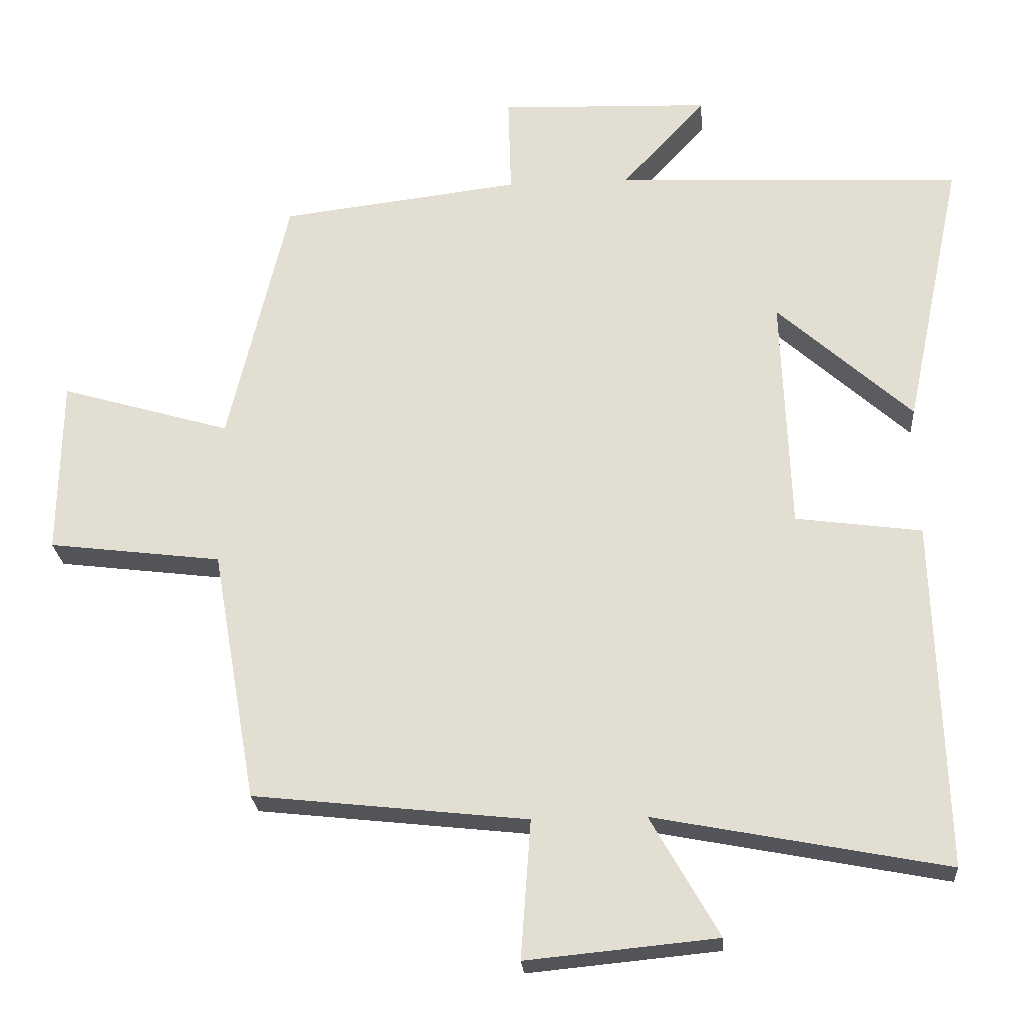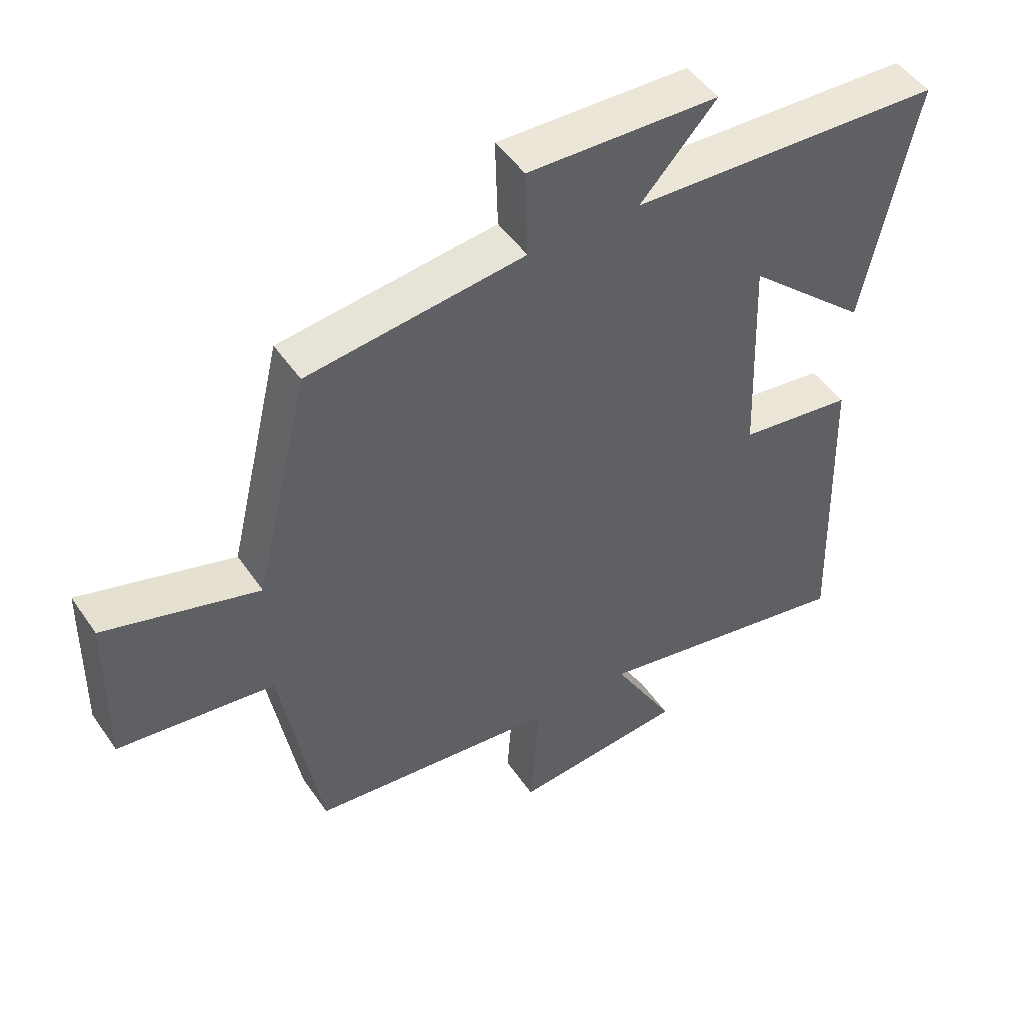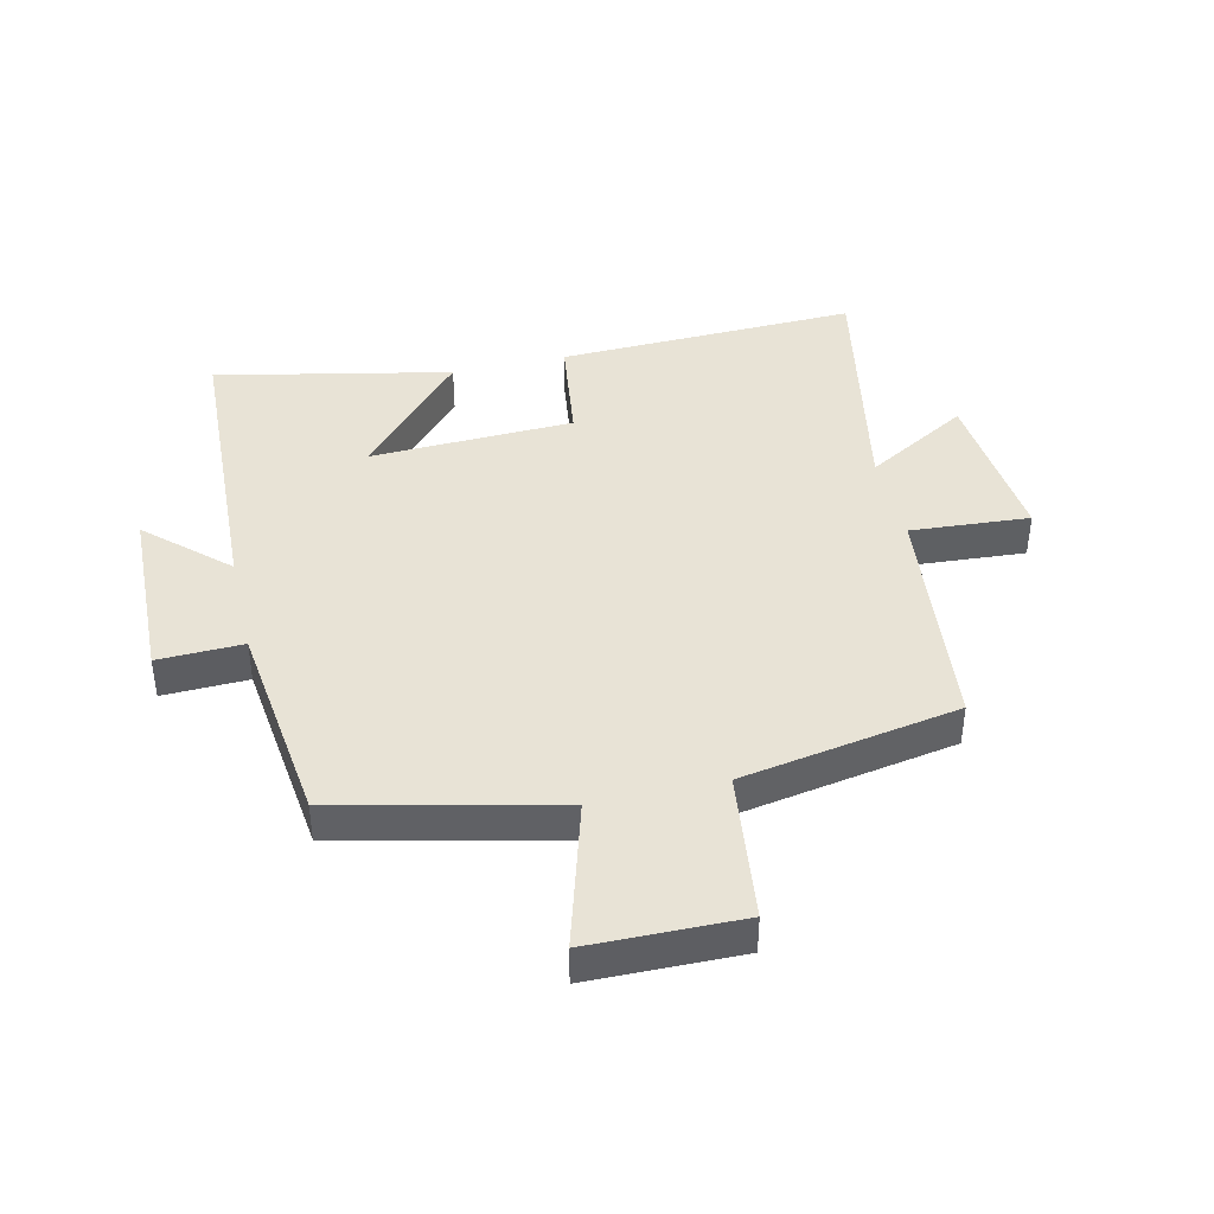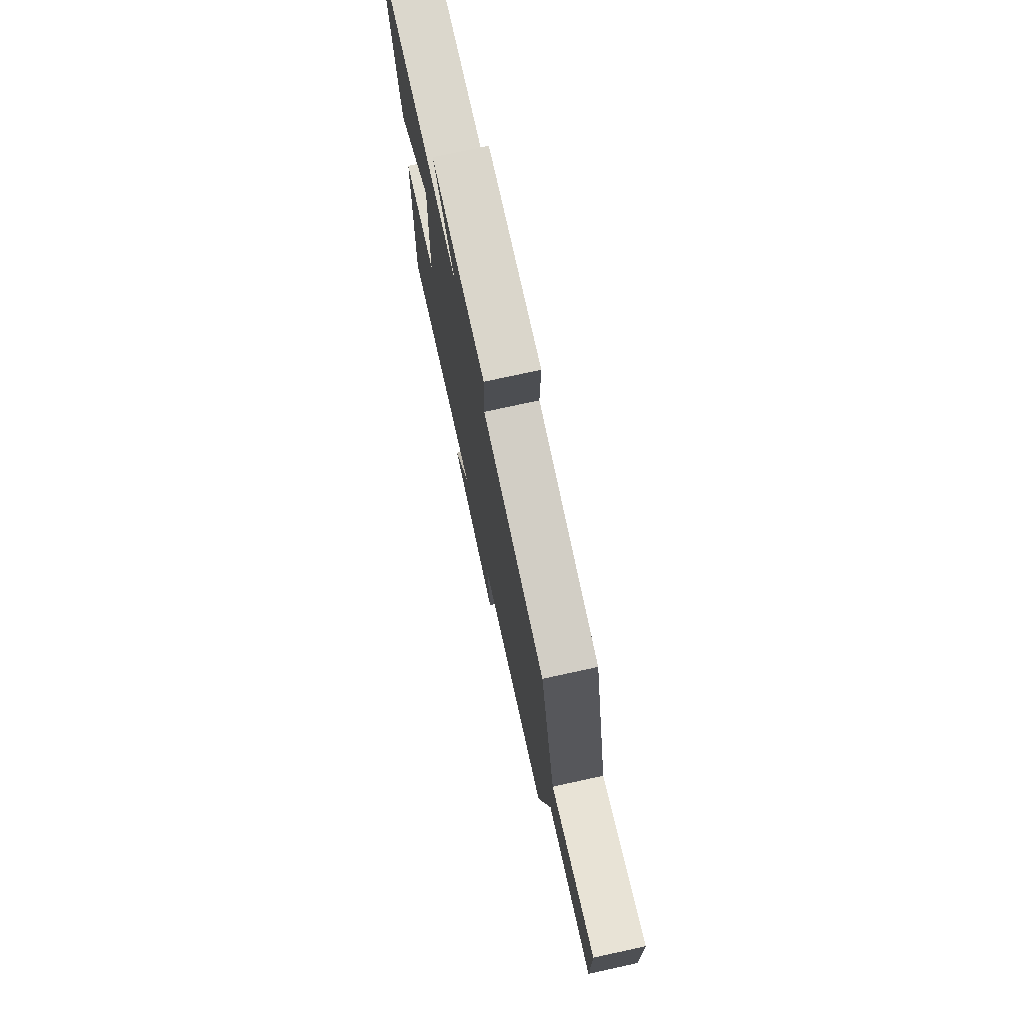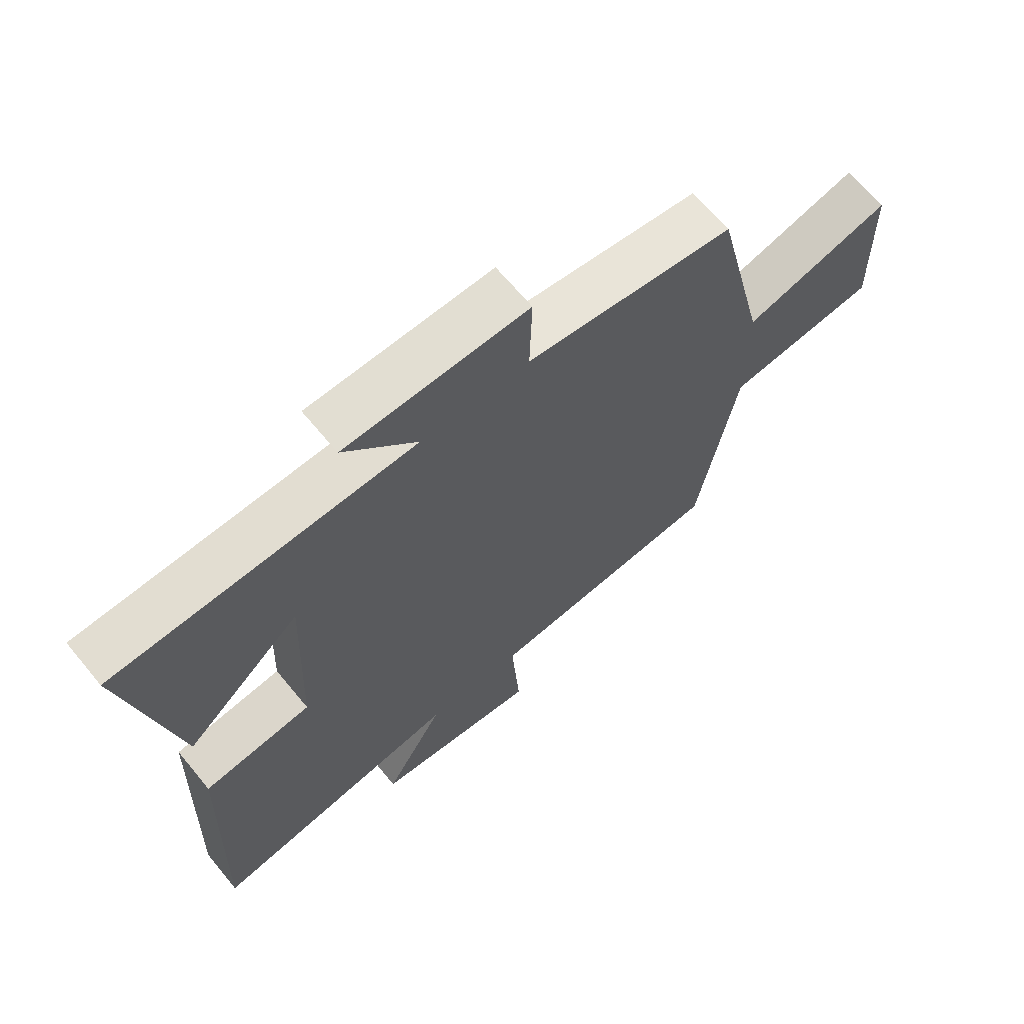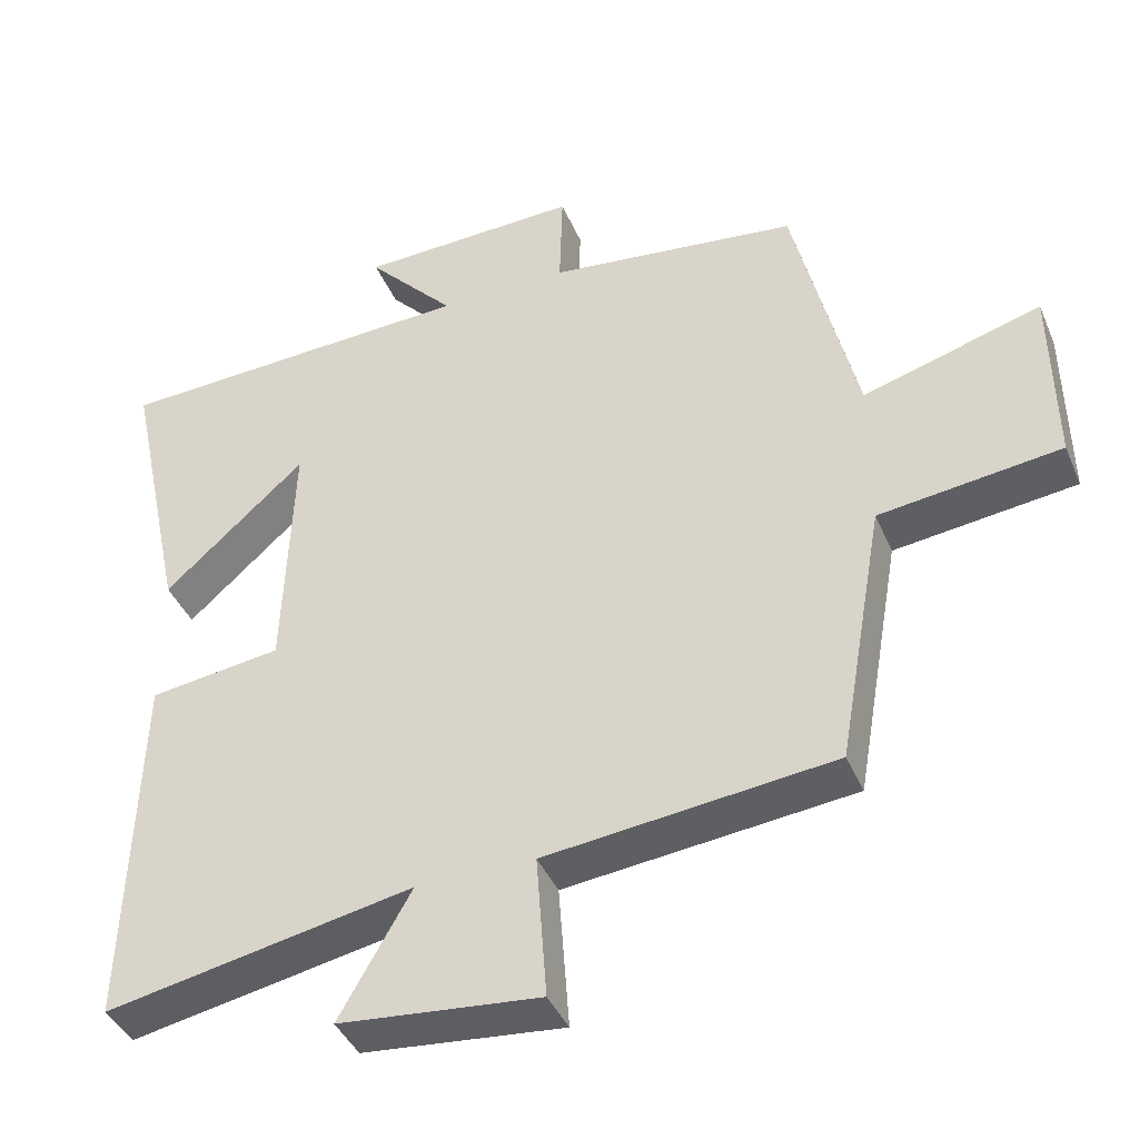
<metadata>
{"format":"obj","ext":"obj","renderer":"f3d","projection":"perspective","resolution":1024,"background":"white","views":[{"elev":-24.0,"azim":-175.8,"up":"+Z"},{"elev":48.4,"azim":147.1,"up":"+Z"},{"elev":41.6,"azim":76.9,"up":"+Y"},{"elev":75.7,"azim":77.7,"up":"+Z"},{"elev":66.2,"azim":-39.5,"up":"+Z"},{"elev":-41.0,"azim":21.8,"up":"+Z"}]}
</metadata>
<code>
v 0.416 0.07 0.459
v 0.5 0.07 0.104
v 0.739 0.07 0.174
v 0.743 0.07 -0.074
v 0.5 0.07 -0.104
v 0.438 0.07 -0.458
v 0.053 0.07 -0.5
v 0.067 0.07 -0.694
v -0.201 0.07 -0.668
v -0.105 0.07 -0.5
v -0.515 0.07 -0.579
v -0.5 0.07 -0.091
v -0.323 0.07 -0.067
v -0.311 0.07 0.265
v -0.5 0.07 0.095
v -0.581 0.07 0.478
v -0.094 0.07 0.5
v -0.212 0.07 0.628
v 0.084 0.07 0.638
v 0.08 0.07 0.5
v 0.416 0 0.459
v 0.5 0 0.104
v 0.739 0 0.174
v 0.743 0 -0.074
v 0.5 0 -0.104
v 0.438 0 -0.458
v 0.053 0 -0.5
v 0.067 0 -0.694
v -0.201 0 -0.668
v -0.105 0 -0.5
v -0.515 0 -0.579
v -0.5 0 -0.091
v -0.323 0 -0.067
v -0.311 0 0.265
v -0.5 0 0.095
v -0.581 0 0.478
v -0.094 0 0.5
v -0.212 0 0.628
v 0.084 0 0.638
v 0.08 0 0.5
f 17 18 19 20
f 17 20 1 2
f 14 15 16 17
f 13 14 17 2
f 10 11 12 13
f 10 13 2
f 7 8 9 10
f 7 10 2
f 6 7 2
f 5 6 2
f 2 3 4 5
f 40 39 38 37
f 22 21 40 37
f 37 36 35 34
f 22 37 34 33
f 33 32 31 30
f 22 33 30
f 30 29 28 27
f 22 30 27
f 22 27 26
f 22 26 25
f 25 24 23 22
f 1 21 22 2
f 2 22 23 3
f 3 23 24 4
f 4 24 25 5
f 5 25 26 6
f 6 26 27 7
f 7 27 28 8
f 8 28 29 9
f 9 29 30 10
f 10 30 31 11
f 11 31 32 12
f 12 32 33 13
f 13 33 34 14
f 14 34 35 15
f 15 35 36 16
f 16 36 37 17
f 17 37 38 18
f 18 38 39 19
f 19 39 40 20
f 20 40 21 1

</code>
